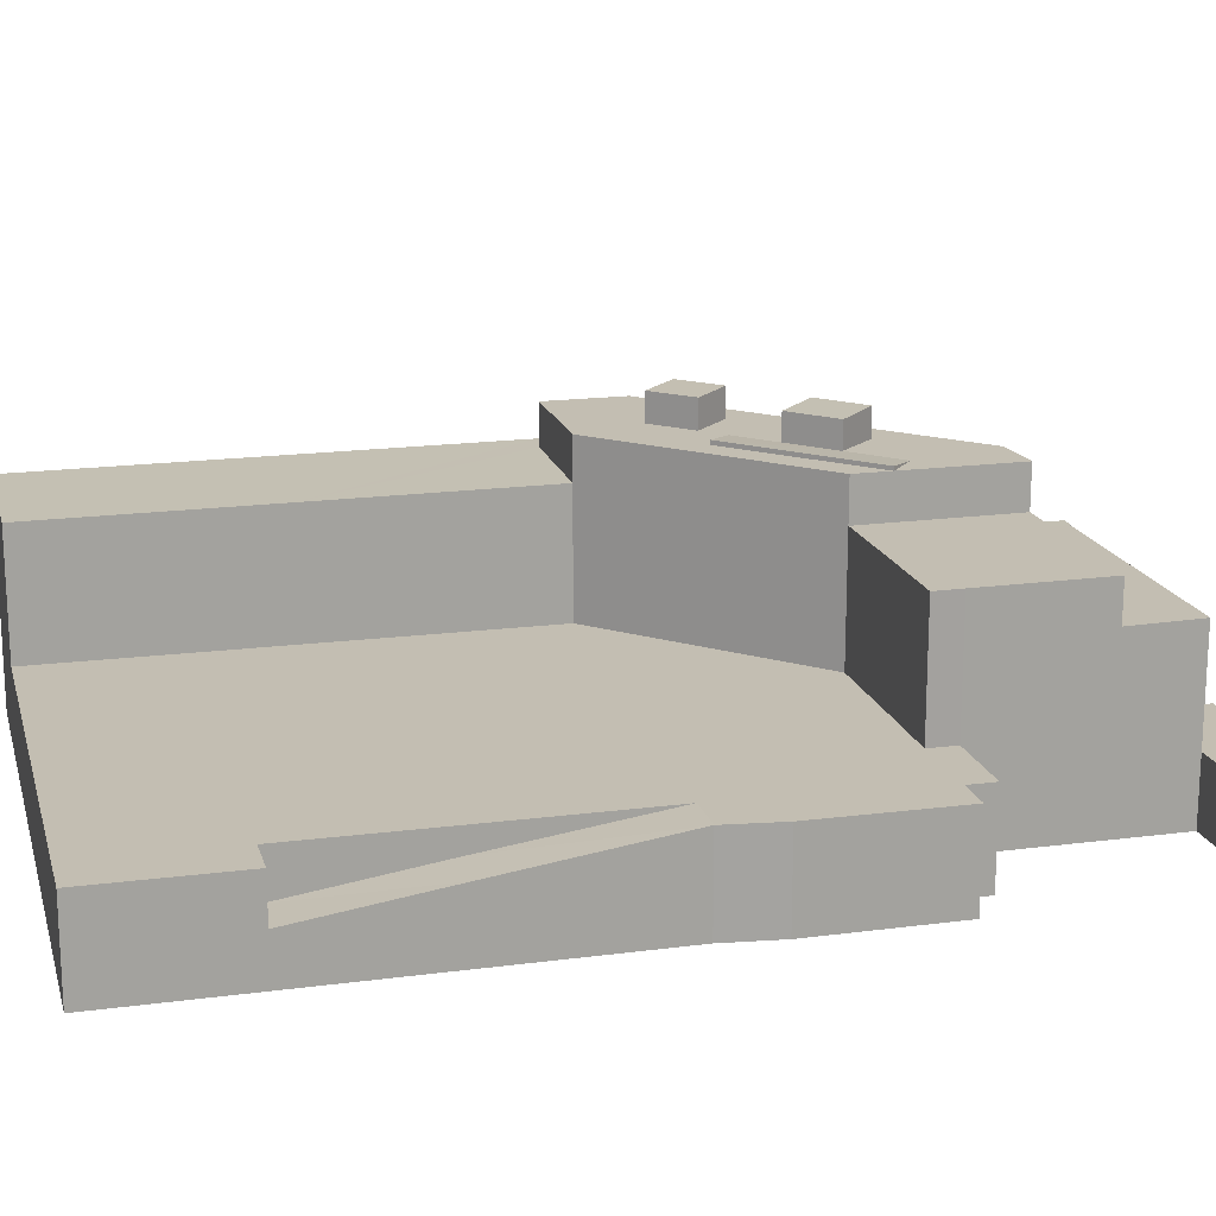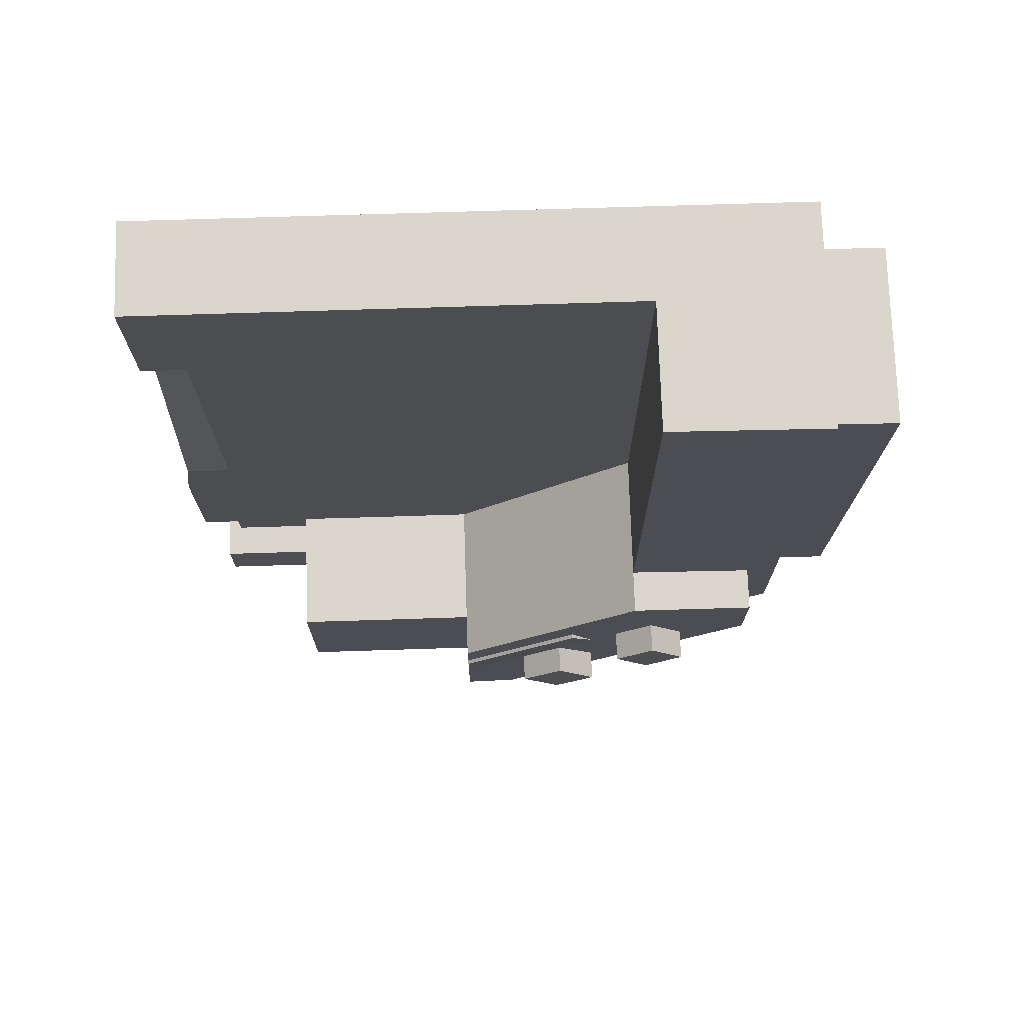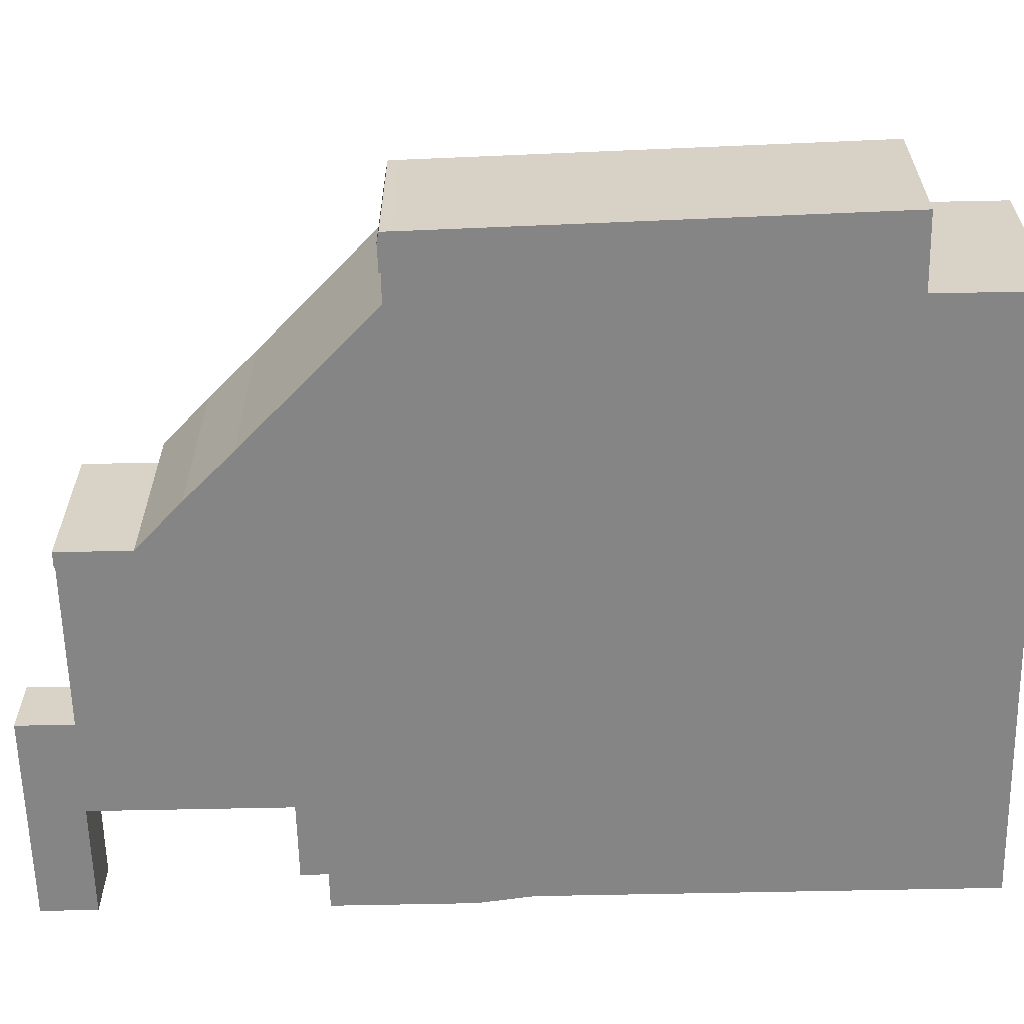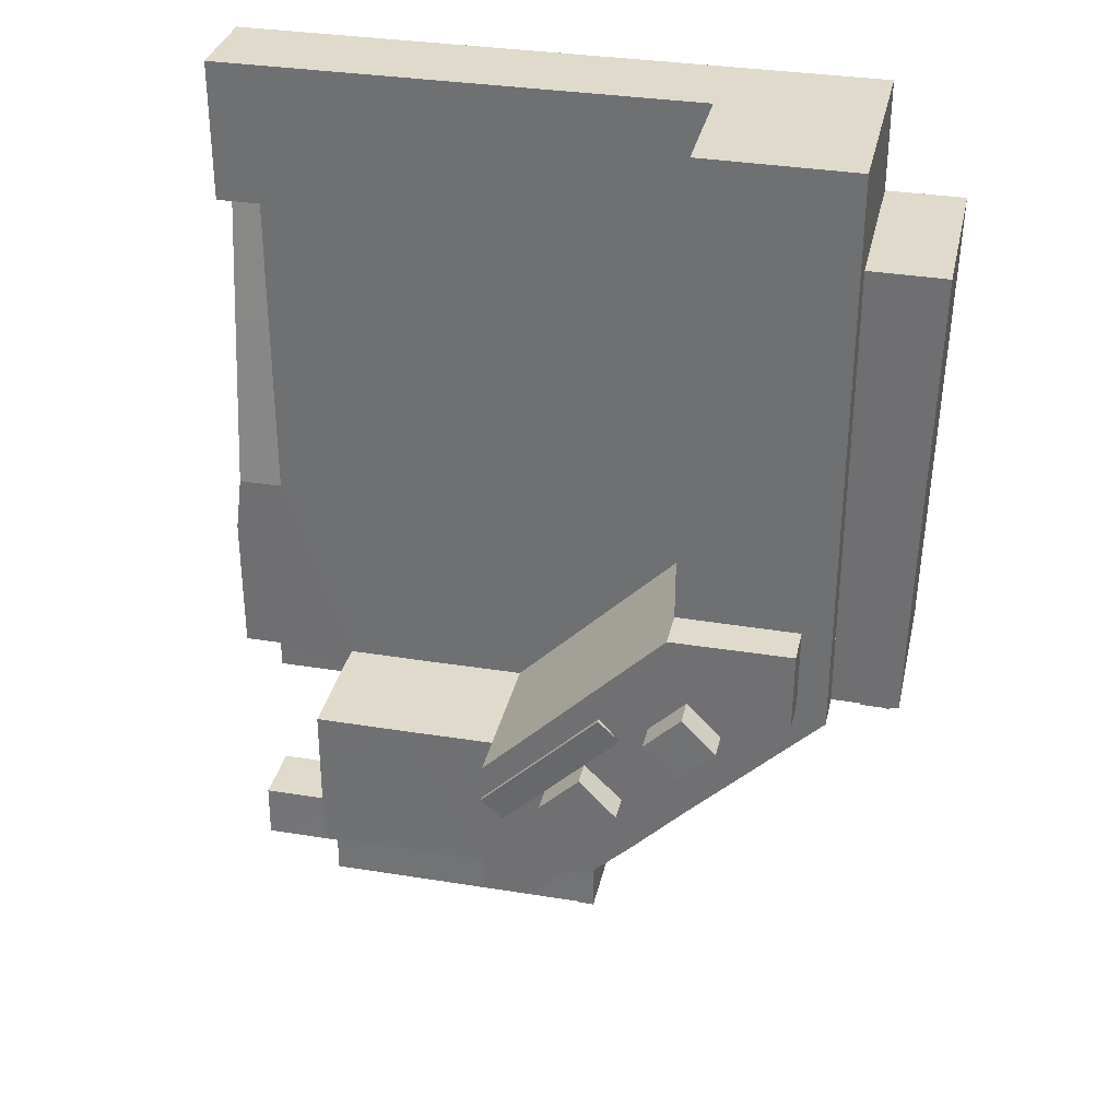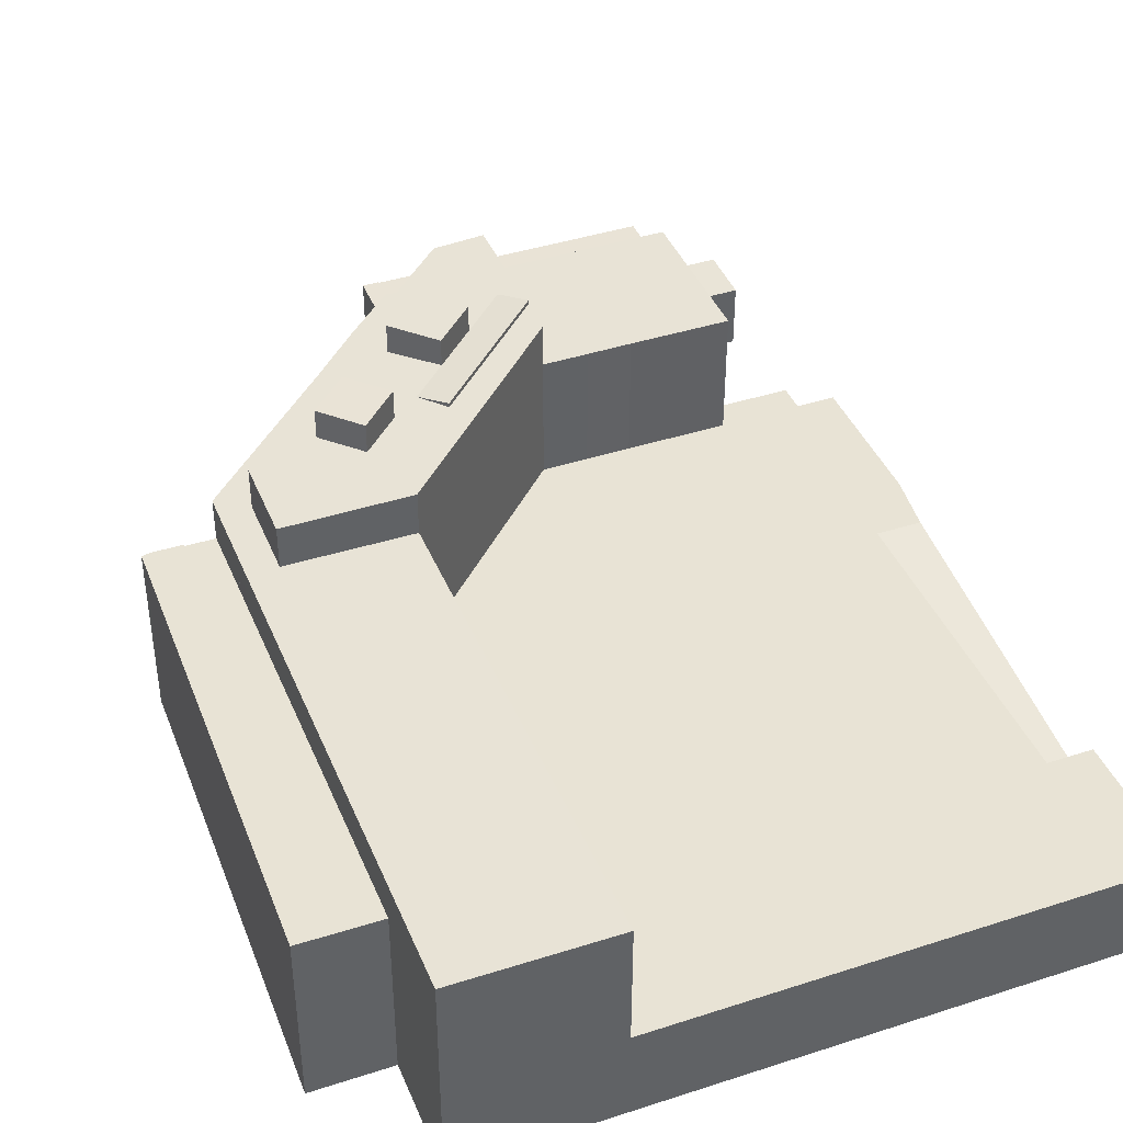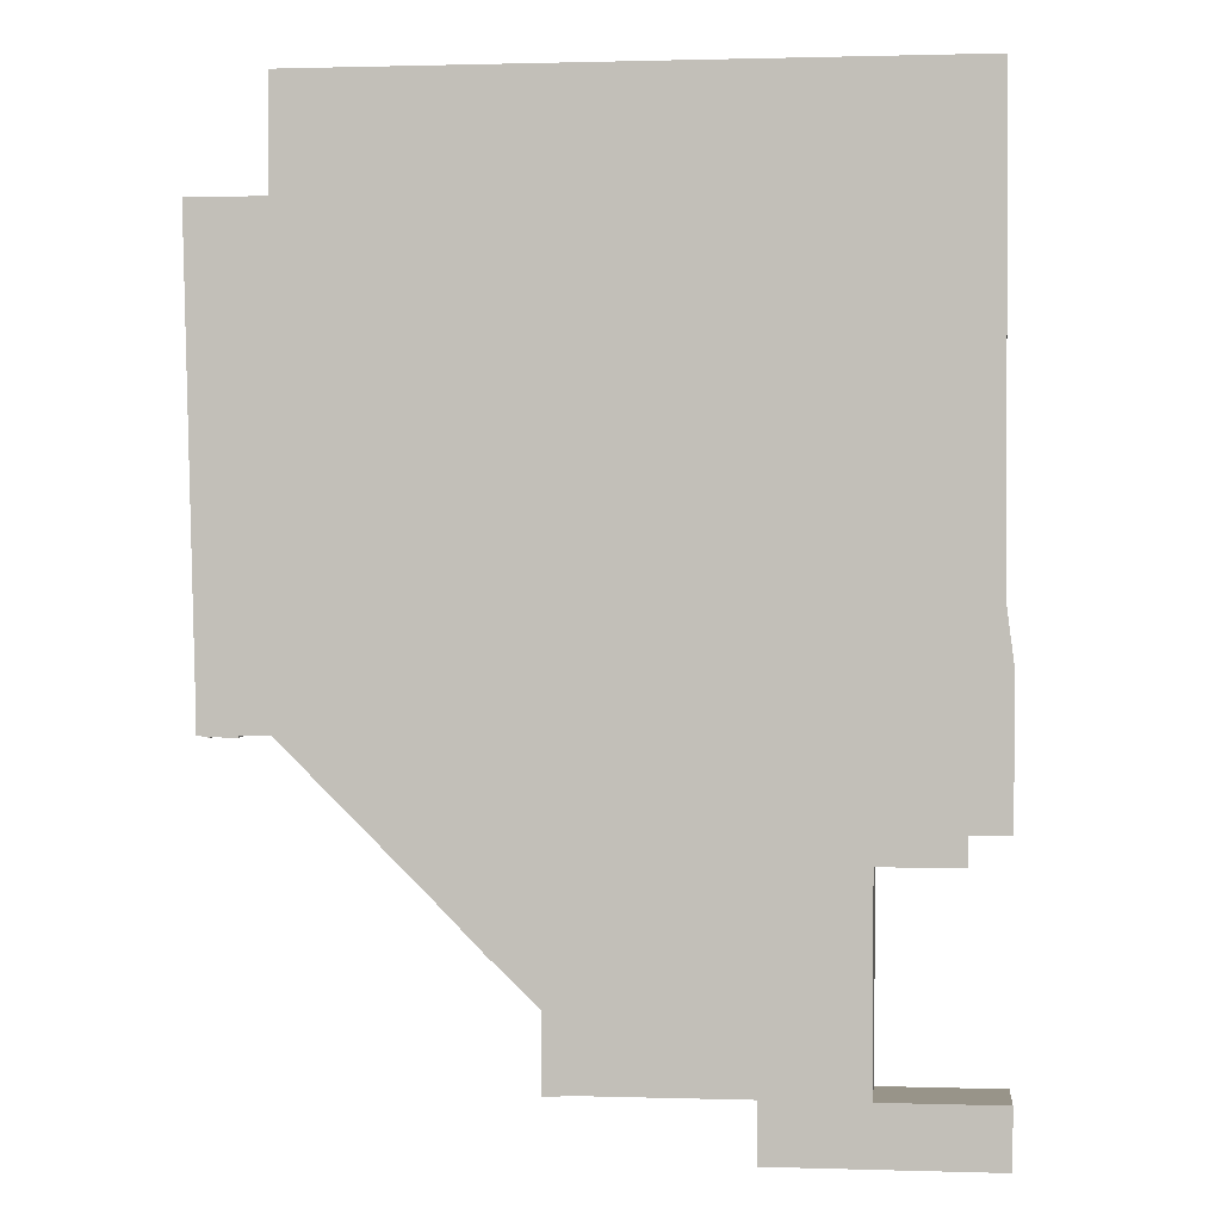
<metadata>
{"format":"obj","ext":"obj","renderer":"f3d","projection":"perspective","resolution":1024,"background":"white","views":[{"elev":17.4,"azim":-104.7,"up":"+Z"},{"elev":73.6,"azim":-1.8,"up":"+Y"},{"elev":-61.8,"azim":91.2,"up":"+Z"},{"elev":33.0,"azim":12.4,"up":"+Y"},{"elev":41.3,"azim":158.5,"up":"+Z"},{"elev":1.7,"azim":-173.8,"up":"+Y"}]}
</metadata>
<code>
o talo_Build0000036
v -2.859 2.171 -0.5645
v -2.861 0.8176 -1.087
v -2.861 0.8176 -0.3765
v -2.858 3.301 -0.7246
v -2.858 3.301 -1.087
v 1.041 -0.4186 0.9314
v 1.331 -0.1327 0.9312
v 1.331 -0.1327 1.159
v 1.041 -0.4186 1.161
v 0.7718 -0.1457 1.157
v 0.7718 -0.1457 0.9307
v 1.062 0.1403 1.155
v 1.062 0.1403 0.9305
v 0.2813 -0.5653 0.944
v -0.03357 -0.8759 0.944
v -0.03357 -0.8759 1.153
v 0.2813 -0.5653 1.155
v 0.5775 -0.8655 1.159
v 0.5775 -0.8655 0.9317
v 0.2626 -1.176 1.157
v 0.2626 -1.176 0.9319
v 2.089 0.4614 0.2796
v 2.089 0.4613 0.2796
v 2.089 0.4613 0.453
v 2.089 0.4614 0.453
v -0.543 -0.7467 0.9303
v -0.5445 -1.97 0.5968
v -0.5445 -1.97 0.9324
v -0.543 -0.7467 0.5932
v 0.8953 0.6802 -0.3787
v -0.543 -0.7467 -0.3808
v 0.8953 0.6802 0.9294
v 1.86 0.6791 0.6064
v 0.8953 0.6802 0.5968
v 1.86 0.6791 0.9304
v 1.857 0.0327 0.6079
v 1.857 0.0327 0.9314
v -0.1425 -1.94 0.9327
v -0.1425 -1.94 0.593
v -0.1425 -1.94 0.2806
v -0.5445 -1.97 0.2809
v 2.09 0.631 0.4472
v 2.09 0.631 0.2797
v -1.996 -0.9659 0.595
v -1.997 -1.968 -1.087
v -1.997 -1.968 0.598
v -1.996 -0.9659 -1.087
v -1.996 -0.7426 0.5944
v -1.996 -0.9659 -0.3807
v -1.996 -0.7426 -0.3801
v -1.227 -0.7473 0.5937
v -1.227 -0.7473 -0.3805
v -0.8896 -0.7463 0.5935
v -0.8896 -0.7463 -0.3806
v -1.997 -1.968 0.2799
v -2.622 -0.9652 -0.381
v -2.622 -0.9652 -1.087
v -2.622 -0.7496 -1.087
v -2.622 -0.7496 -0.3806
v -2.92 -0.7492 -1.087
v -2.92 -0.7492 -0.3806
v -2.918 0.3756 -1.087
v -2.918 0.3756 -0.3777
v -2.514 2.171 -0.561
v -2.515 0.8172 -0.3761
v -2.514 2.171 -0.3746
v -2.512 3.3 -0.3725
v -2.512 3.3 -0.7231
v -2.858 3.301 -0.3723
v -2.857 4.401 -1.087
v -2.857 4.401 -0.3703
v 0.8998 4.397 -0.3719
v 0.8998 4.397 -1.087
v -1.998 -2.542 -1.087
v -1.998 -2.542 0.2888
v 0.2329 -2.555 -1.087
v 0.2336 -1.971 -1.087
v 0.2336 -1.971 0.2814
v 0.2329 -2.555 0.2905
v 0.1075 -2.555 0.2904
v 0.1075 -2.555 -1.087
v 0.1075 -2.545 0.2902
v 0.1075 -2.545 -1.087
v -1.223 -2.543 0.2893
v -1.223 -2.543 -1.087
v -1.223 -2.543 -0.5683
v -1.998 -2.542 -0.5685
v 0.8998 4.397 0.5879
v 2.094 4.395 -1.087
v 2.094 4.395 0.5996
v 2.093 3.539 -1.087
v 2.093 3.539 0.6017
v 2.093 3.539 0.2821
v 2.09 0.631 0.6087
v 2.09 0.4994 0.4517
v 2.09 0.4994 0.6091
v 2.089 0.4614 0.6092
v 2.089 -0.1241 0.2791
v 2.089 -0.1241 0.6106
v 1.003 -1.203 0.6025
v 2.089 -0.1241 -1.087
v 1.003 -1.203 -1.087
v 0.6221 -1.595 0.5997
v 0.6221 -1.595 -1.087
v 0.2336 -1.971 0.5968
v -2.922 -2.541 -0.5687
v -2.922 -2.992 -1.087
v -2.922 -2.992 -0.5571
v -2.922 -2.541 -1.087
v -1.224 -2.994 -1.087
v -1.224 -2.994 -0.5567
v 2.694 3.539 -1.087
v 2.694 3.539 0.2892
v 2.614 -0.03889 0.2853
v 2.614 -0.03889 -1.087
v 2.613 -0.1247 0.2853
v 2.613 -0.1247 -1.087
v 2.516 -0.1446 0.2841
v 2.516 -0.1446 -1.087
v 2.516 -0.1393 0.2841
v 2.516 -0.1393 -1.087
v 2.315 -0.139 0.2817
v 2.315 -0.139 -1.087
v 2.315 -0.1243 -1.087
v 2.315 -0.1243 0.2818
v -0.5474 -1.038 0.9308
v -0.375 -1.213 0.9439
v -0.5474 -1.038 0.9631
v 0.3873 -0.116 0.9302
v 0.3873 -0.116 0.9641
v 0.5596 -0.2907 0.9441
v -0.9785 4.399 -0.3711
v 0.8976 2.538 -0.3753
v 0.8976 2.538 0.5923
v 2.091 2.085 0.2809
v 2.654 1.75 0.2872
v 2.654 1.75 -1.087
v -2.859 2.171 -1.087
v -0.9785 4.399 -1.087
f 70 5 69
f 71 70 69
f 131 129 130
f 14 131 130
f 15 14 130
f 128 15 130
f 127 15 128
f 95 25 24
f 129 126 128
f 130 129 128
f 14 15 16
f 17 14 16
f 42 23 24
f 42 43 23
f 16 20 18
f 17 16 18
f 28 40 38
f 28 41 40
f 48 49 44
f 48 50 49
f 15 21 20
f 16 15 20
f 120 116 114
f 22 98 125
f 120 114 125
f 122 120 125
f 135 113 93
f 118 116 120
f 125 114 22
f 114 136 43
f 136 113 135
f 114 43 22
f 136 135 43
f 43 23 22
f 7 13 12
f 8 7 12
f 44 45 46
f 44 47 45
f 67 64 66
f 67 68 64
f 75 86 84
f 75 87 86
f 72 70 71
f 72 73 70
f 108 110 111
f 108 107 110
f 6 7 8
f 9 6 8
f 67 132 71
f 67 71 69
f 50 52 65
f 66 132 67
f 65 52 54
f 63 65 3
f 50 65 63
f 59 63 61
f 50 59 49
f 50 63 59
f 59 56 49
f 65 30 66
f 54 30 65
f 54 31 30
f 132 66 133
f 66 30 133
f 133 72 132
f 95 42 94
f 96 95 94
f 137 73 91
f 138 139 137
f 73 89 91
f 91 112 137
f 138 137 101
f 137 115 101
f 124 101 115
f 117 121 115
f 121 124 115
f 110 107 74
f 47 104 77
f 110 74 85
f 107 109 74
f 102 104 47
f 58 60 62
f 2 47 62
f 138 5 139
f 47 58 62
f 102 47 2
f 102 2 101
f 2 138 101
f 5 70 139
f 137 139 73
f 47 85 45
f 117 119 121
f 85 74 45
f 83 85 77
f 121 123 124
f 76 81 83
f 76 83 77
f 85 47 77
f 47 57 58
f 76 77 78
f 79 76 78
f 100 101 99
f 100 102 101
f 39 105 103
f 36 97 33
f 97 96 33
f 96 94 33
f 94 92 134
f 92 88 134
f 90 88 92
f 33 134 34
f 99 36 100
f 94 134 33
f 99 97 36
f 36 39 100
f 100 39 103
f 20 19 18
f 20 21 19
f 122 121 120
f 122 123 121
f 1 2 3
f 4 5 1
f 1 5 2
f 116 115 114
f 116 117 115
f 30 31 26
f 32 30 26
f 64 1 3
f 65 64 3
f 10 6 9
f 10 11 6
f 87 111 86
f 106 108 87
f 87 108 111
f 118 117 116
f 118 119 117
f 120 119 118
f 120 121 119
f 74 109 106
f 87 74 106
f 55 74 75
f 55 45 74
f 98 124 125
f 98 101 124
f 29 54 53
f 29 31 54
f 26 27 28
f 26 29 27
f 1 64 68
f 4 1 68
f 124 123 122
f 125 124 122
f 38 36 37
f 38 39 36
f 88 30 34
f 88 72 30
f 7 13 11
f 6 7 11
f 18 14 17
f 18 19 14
f 62 60 61
f 63 62 61
f 105 104 103
f 105 77 104
f 82 81 80
f 82 83 81
f 58 57 56
f 59 58 56
f 64 65 66
f 56 47 49
f 56 57 47
f 91 89 90
f 92 91 90
f 12 11 10
f 12 13 11
f 69 68 67
f 69 4 68
f 106 107 108
f 106 109 107
f 53 52 51
f 53 54 52
f 110 85 86
f 111 110 86
f 84 83 82
f 84 85 83
f 22 23 24
f 25 22 24
f 103 102 100
f 103 104 102
f 89 73 88
f 90 89 88
f 53 27 29
f 51 46 27
f 53 51 27
f 44 46 51
f 48 44 51
f 126 127 128
f 14 131 129
f 15 14 129
f 126 15 129
f 21 19 15
f 15 19 14
f 127 15 126
f 25 95 96
f 97 25 96
f 39 78 105
f 39 40 78
f 80 76 79
f 80 81 76
f 8 12 10
f 9 8 10
f 78 40 82
f 82 40 41
f 82 80 79
f 82 79 78
f 41 84 82
f 75 84 55
f 55 84 41
f 112 91 93
f 113 112 93
f 60 58 59
f 61 60 59
f 36 33 35
f 37 36 35
f 35 32 37
f 37 26 38
f 37 32 26
f 26 28 38
f 114 112 113
f 114 115 112
f 98 22 97
f 99 98 97
f 33 34 32
f 35 33 32
f 2 62 63
f 3 2 63
f 42 24 95
f 51 50 48
f 51 52 50
f 55 41 27
f 46 55 27
f 43 93 92
f 94 43 92

</code>
